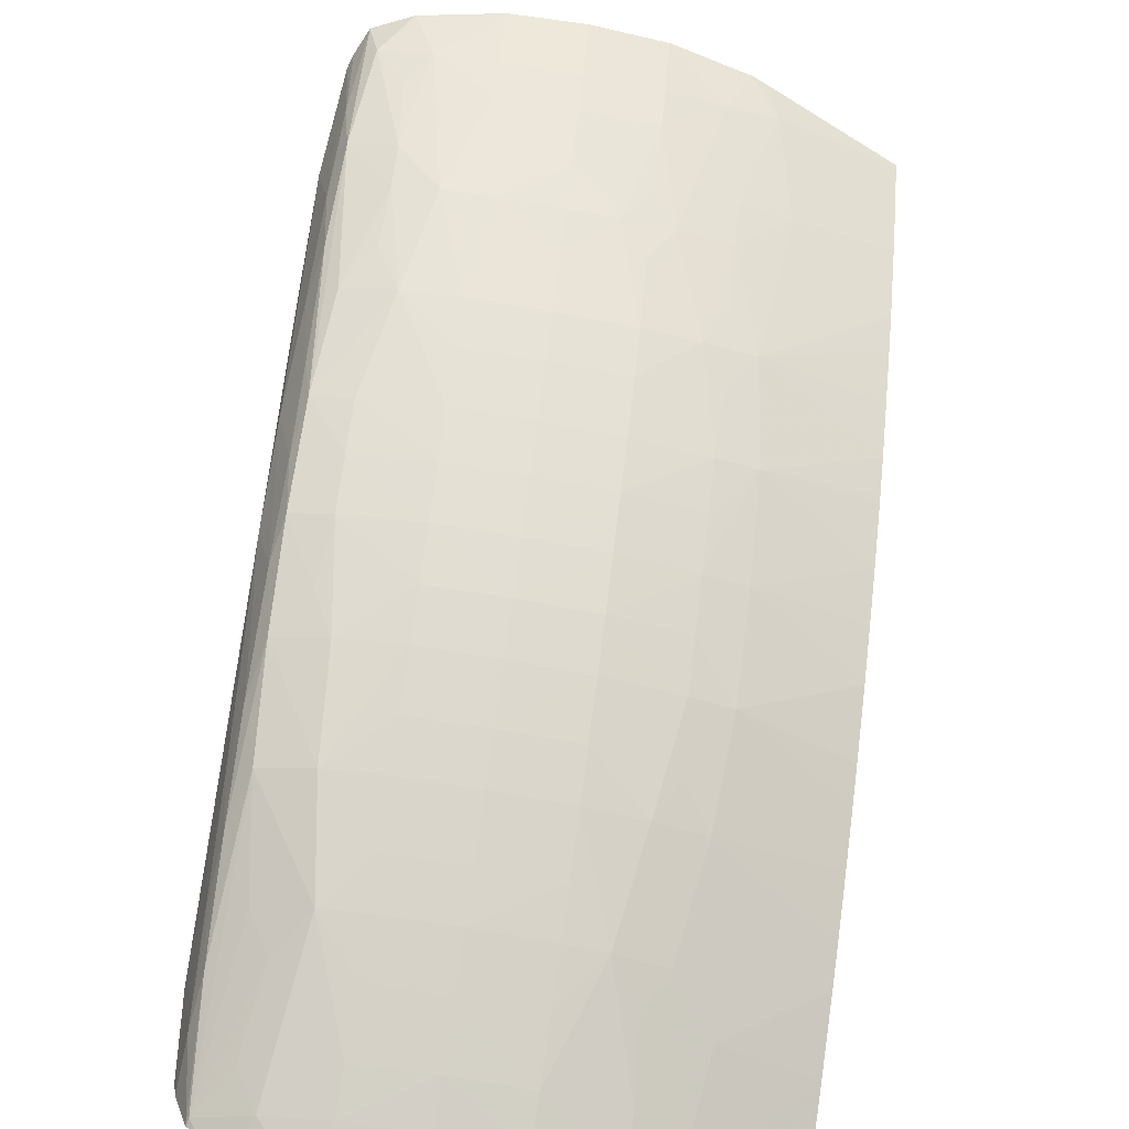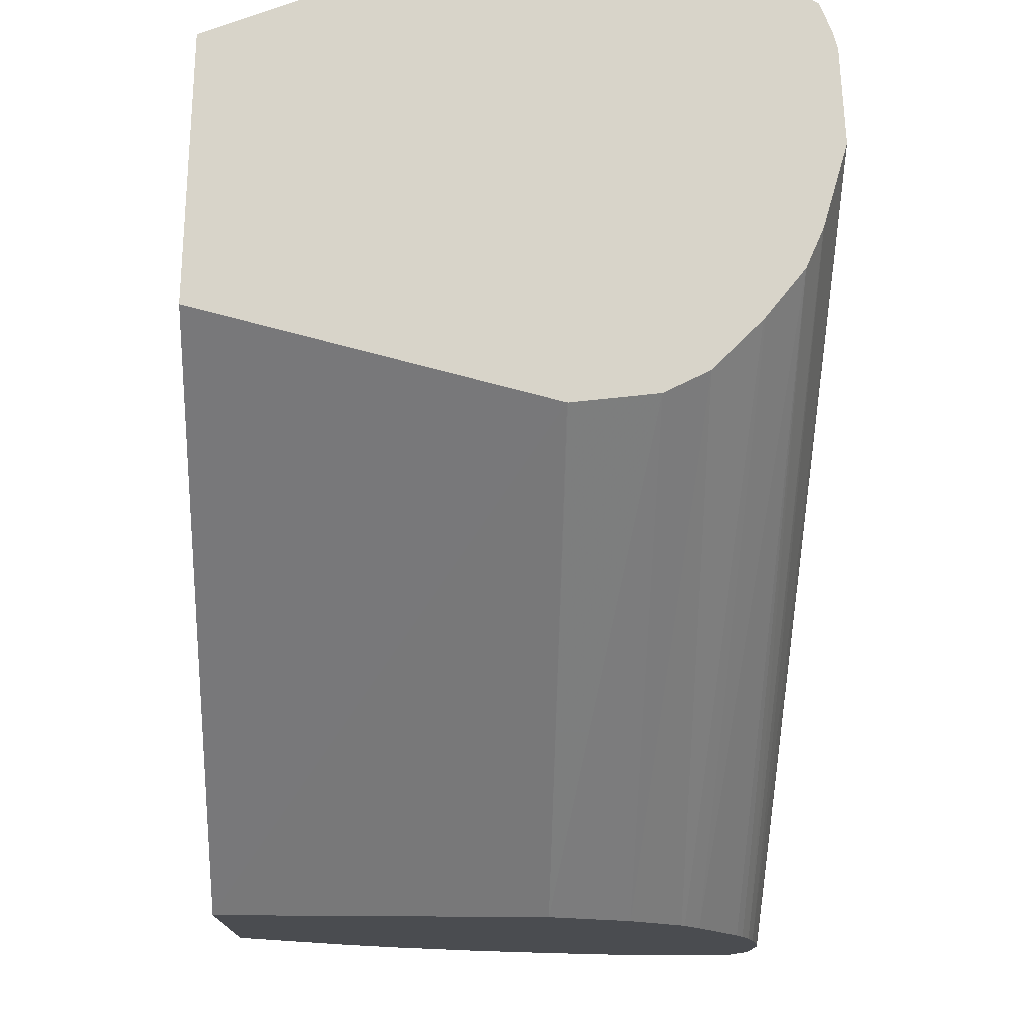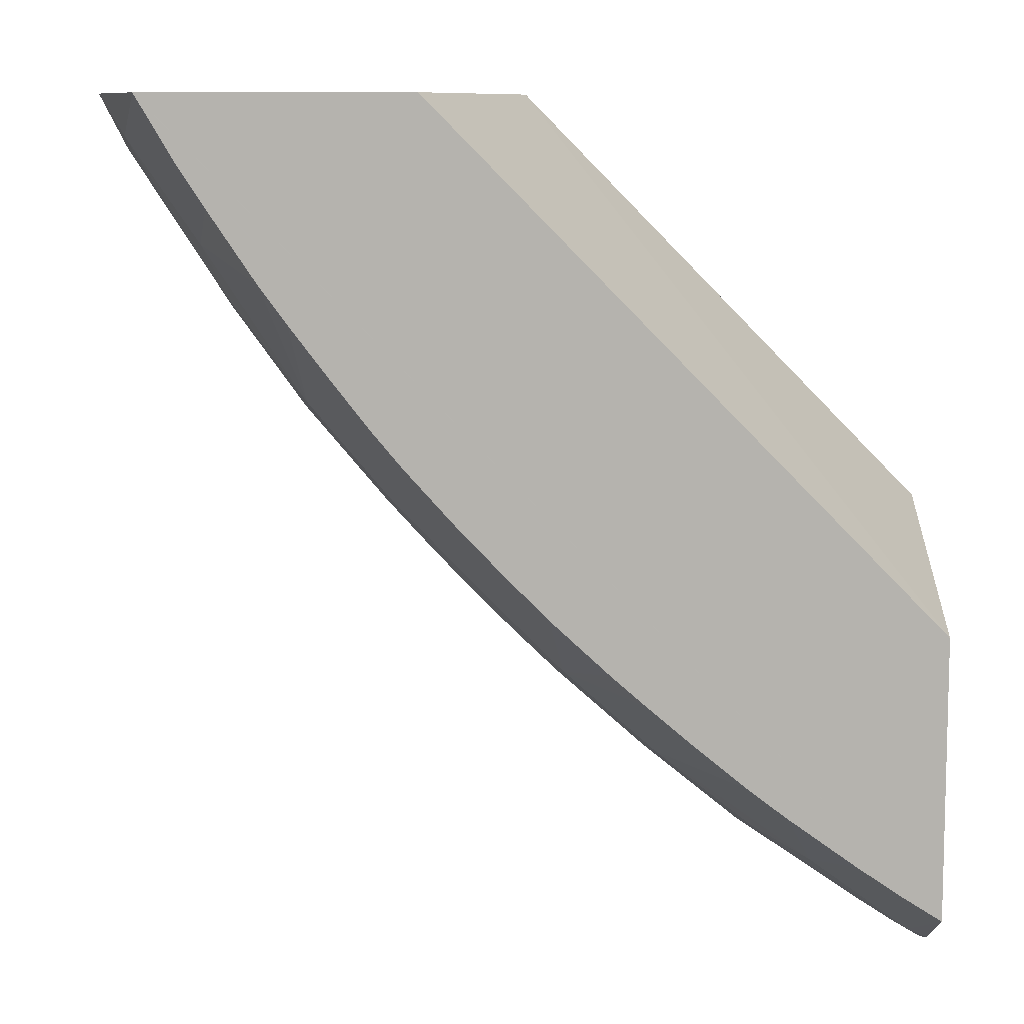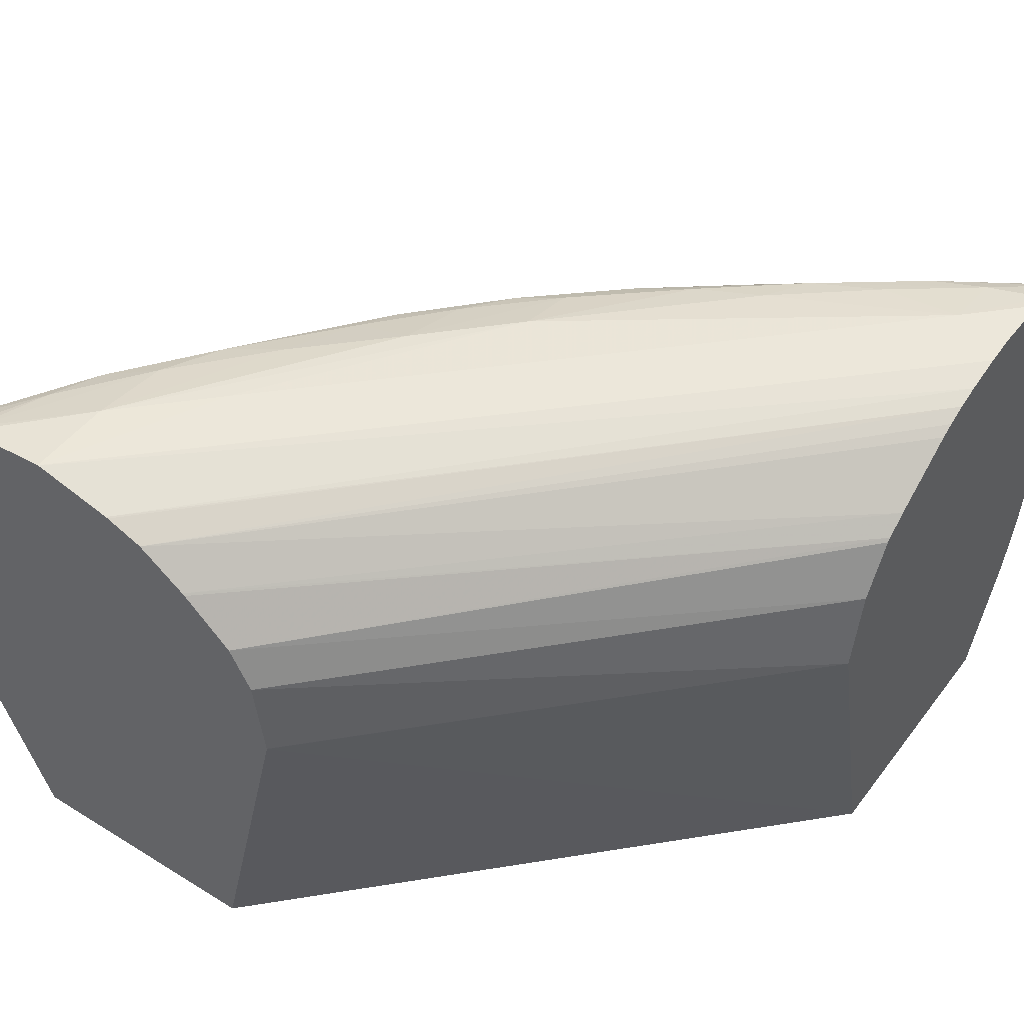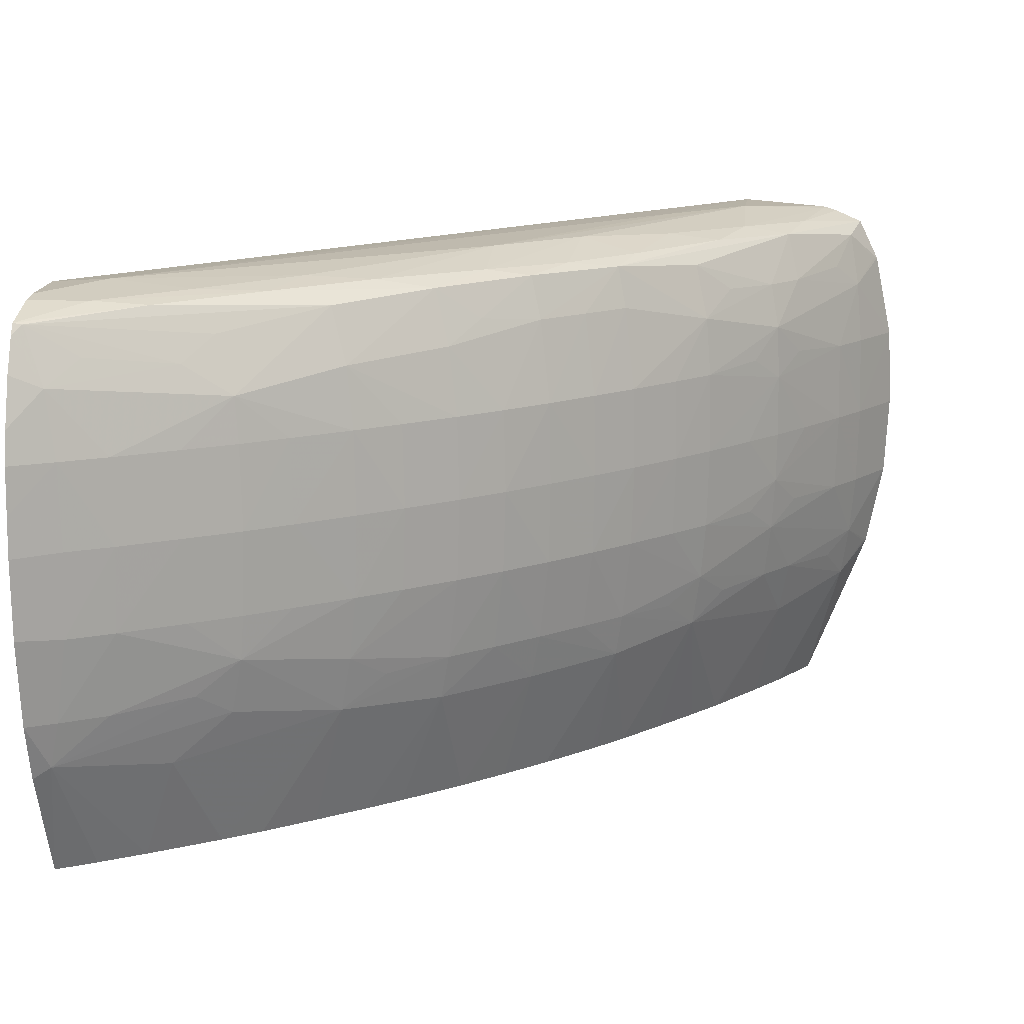
<metadata>
{"format":"obj","ext":"obj","renderer":"f3d","projection":"perspective","resolution":1024,"background":"white","views":[{"elev":-66.8,"azim":80.0,"up":"+Y"},{"elev":75.4,"azim":-88.4,"up":"+Y"},{"elev":9.2,"azim":-177.1,"up":"+Y"},{"elev":47.0,"azim":-145.0,"up":"+Z"},{"elev":13.7,"azim":6.6,"up":"+Z"}]}
</metadata>
<code>
v 0.03751 -0.06572 0.1678
v 0.03751 -0.06567 0.1692
v 0.03751 -0.06561 0.1651
v 0.03901 -0.06484 0.1678
v 0.03891 -0.0648 0.1708
v 0.03751 -0.0656 0.1708
v 0.03751 -0.0653 0.1632
v 0.0389 -0.06478 0.1649
v 0.04047 -0.06396 0.1678
v 0.04037 -0.0639 0.1708
v 0.03855 -0.06457 0.1731
v 0.03751 -0.06539 0.1719
v 0.03751 -0.0651 0.162
v 0.03848 -0.06454 0.162
v 0.04036 -0.06389 0.1649
v 0.04236 -0.0627 0.1678
v 0.04236 -0.06258 0.1708
v 0.04388 -0.06135 0.1723
v 0.04227 -0.0619 0.1735
v 0.03949 -0.06355 0.1739
v 0.03781 -0.0641 0.175
v 0.03751 -0.0644 0.1747
v 0.03751 -0.06492 0.1735
v 0.03751 -0.06446 0.16
v 0.03811 -0.06431 0.1604
v 0.03994 -0.0636 0.162
v 0.04386 -0.06133 0.1634
v 0.04236 -0.06255 0.1649
v 0.04409 -0.06151 0.1678
v 0.04401 -0.06145 0.1708
v 0.04319 -0.06083 0.1743
v 0.04547 -0.06032 0.1708
v 0.04733 -0.05886 0.1708
v 0.04709 -0.05867 0.1729
v 0.04651 -0.0582 0.1749
v 0.03751 -0.06418 0.1751
v 0.04124 -0.06153 0.1753
v 0.03751 -0.06261 0.1561
v 0.03878 -0.06183 0.1561
v 0.04024 -0.06086 0.1561
v 0.04149 -0.06173 0.1598
v 0.04344 -0.06102 0.1614
v 0.04243 -0.06199 0.1622
v 0.04398 -0.06143 0.1649
v 0.04526 -0.05983 0.1621
v 0.04704 -0.05864 0.1627
v 0.04729 -0.05884 0.1649
v 0.04544 -0.0603 0.1649
v 0.04555 -0.06038 0.1678
v 0.04739 -0.05892 0.1678
v 0.04886 -0.05771 0.1678
v 0.04879 -0.05765 0.1708
v 0.05046 -0.05619 0.1708
v 0.05015 -0.05591 0.1732
v 0.04963 -0.05544 0.1751
v 0.04457 -0.05889 0.1754
v 0.03944 -0.06211 0.1755
v 0.03751 -0.06273 0.1756
v 0.03751 -0.05335 0.1561
v 0.04247 -0.0593 0.1561
v 0.04252 -0.05927 0.1561
v 0.04666 -0.05832 0.1607
v 0.04809 -0.05747 0.1618
v 0.05007 -0.05583 0.162
v 0.05044 -0.05616 0.1649
v 0.04875 -0.05762 0.1649
v 0.05053 -0.05625 0.1678
v 0.05192 -0.05484 0.1708
v 0.05301 -0.05299 0.1737
v 0.05112 -0.05463 0.174
v 0.04768 -0.05625 0.1755
v 0.05264 -0.05261 0.1752
v 0.05112 -0.05331 0.1755
v 0.04544 -0.0571 0.1757
v 0.04227 -0.05985 0.1756
v 0.03944 -0.05985 0.1759
v 0.03751 -0.06207 0.1757
v 0.03751 -0.05062 0.1678
v 0.05138 -0.03647 0.1678
v 0.05414 -0.03647 0.1561
v 0.04376 -0.05834 0.1561
v 0.04534 -0.05707 0.1561
v 0.04539 -0.05703 0.1561
v 0.04546 -0.05697 0.1561
v 0.047 -0.05569 0.1561
v 0.04975 -0.05555 0.1604
v 0.05153 -0.05444 0.162
v 0.05189 -0.05481 0.1649
v 0.05199 -0.0549 0.1678
v 0.05339 -0.05338 0.1708
v 0.05447 -0.05145 0.1737
v 0.05551 -0.04964 0.1752
v 0.05112 -0.05109 0.176
v 0.05378 -0.0508 0.1754
v 0.05404 -0.04817 0.176
v 0.03751 -0.05985 0.1758
v 0.05696 -0.04233 0.1762
v 0.0599 -0.03647 0.1762
v 0.03751 -0.05121 0.1706
v 0.05175 -0.03647 0.1707
v 0.05138 -0.03647 0.1679
v 0.06297 -0.03647 0.1561
v 0.04815 -0.0547 0.1561
v 0.05005 -0.05297 0.1561
v 0.0501 -0.05292 0.1561
v 0.05268 -0.05265 0.1604
v 0.05301 -0.05298 0.162
v 0.05336 -0.05335 0.1649
v 0.05343 -0.05344 0.1678
v 0.05489 -0.0519 0.1678
v 0.05485 -0.05184 0.1708
v 0.05581 -0.04999 0.1737
v 0.05868 -0.04702 0.1729
v 0.05822 -0.04651 0.1748
v 0.06165 -0.04133 0.1754
v 0.05901 -0.04456 0.1755
v 0.05609 -0.04817 0.1755
v 0.05988 -0.03941 0.1763
v 0.05713 -0.04542 0.1759
v 0.03751 -0.05879 0.1756
v 0.06302 -0.03647 0.176
v 0.05988 -0.03647 0.1762
v 0.03751 -0.0523 0.1724
v 0.05251 -0.03647 0.1721
v 0.06499 -0.03647 0.1612
v 0.0642 -0.03784 0.1607
v 0.06296 -0.03649 0.1561
v 0.05153 -0.05149 0.1561
v 0.05295 -0.05004 0.1561
v 0.05556 -0.0497 0.1604
v 0.05447 -0.05145 0.162
v 0.05482 -0.05182 0.1649
v 0.05623 -0.05045 0.1678
v 0.05617 -0.05038 0.1708
v 0.05884 -0.04723 0.1708
v 0.06133 -0.04377 0.1721
v 0.06104 -0.04339 0.1737
v 0.0595 -0.04542 0.1738
v 0.05763 -0.04869 0.1708
v 0.05994 -0.04231 0.1758
v 0.06205 -0.04193 0.1737
v 0.06417 -0.03785 0.175
v 0.06456 -0.03647 0.1754
v 0.06224 -0.03941 0.1757
v 0.06304 -0.03672 0.1759
v 0.03751 -0.05748 0.1754
v 0.06324 -0.03647 0.1759
v 0.05715 -0.03647 0.1755
v 0.03751 -0.05242 0.1726
v 0.05415 -0.03647 0.1737
v 0.06524 -0.03647 0.1618
v 0.06173 -0.03857 0.1561
v 0.06175 -0.03853 0.1561
v 0.06511 -0.03672 0.1618
v 0.06448 -0.03831 0.1627
v 0.06359 -0.03933 0.1618
v 0.062 -0.04186 0.162
v 0.06164 -0.04133 0.16
v 0.05458 -0.04825 0.1561
v 0.05581 -0.05 0.162
v 0.05473 -0.04808 0.1561
v 0.05569 -0.04694 0.1561
v 0.05832 -0.04658 0.1609
v 0.05613 -0.05036 0.1649
v 0.05769 -0.04875 0.1678
v 0.05889 -0.04729 0.1678
v 0.0614 -0.04389 0.1701
v 0.0605 -0.04501 0.171
v 0.06218 -0.04261 0.171
v 0.06381 -0.04013 0.1708
v 0.0645 -0.03837 0.173
v 0.06361 -0.03937 0.1739
v 0.06515 -0.03672 0.1739
v 0.0653 -0.03647 0.1739
v 0.06357 -0.03647 0.1758
v 0.03751 -0.05669 0.1752
v 0.05708 -0.03647 0.1755
v 0.03751 -0.05315 0.1731
v 0.05423 -0.03647 0.1738
v 0.06588 -0.03647 0.1649
v 0.06171 -0.03859 0.1561
v 0.06588 -0.03647 0.1649
v 0.06587 -0.03649 0.1649
v 0.06467 -0.03864 0.1649
v 0.06377 -0.0401 0.1649
v 0.06126 -0.04369 0.164
v 0.06102 -0.04332 0.162
v 0.05918 -0.0424 0.1561
v 0.05928 -0.04224 0.1561
v 0.06078 -0.04003 0.1561
v 0.05744 -0.04802 0.1619
v 0.05861 -0.04695 0.1628
v 0.05699 -0.04529 0.1561
v 0.05828 -0.04361 0.1561
v 0.05945 -0.04547 0.1619
v 0.05759 -0.04864 0.1649
v 0.0588 -0.04718 0.1649
v 0.06138 -0.04386 0.166
v 0.06035 -0.04537 0.1678
v 0.06142 -0.04391 0.1678
v 0.06249 -0.04233 0.1678
v 0.06386 -0.04024 0.1678
v 0.06475 -0.03878 0.1678
v 0.06468 -0.03867 0.1708
v 0.06591 -0.03649 0.1708
v 0.06592 -0.03647 0.1708
v 0.03751 -0.05603 0.1749
v 0.05582 -0.03647 0.175
v 0.03751 -0.05557 0.1747
v 0.06604 -0.03647 0.1678
v 0.06603 -0.03649 0.1678
v 0.06215 -0.04256 0.165
v 0.06043 -0.045 0.165
v 0.06592 -0.03647 0.1707
f 1 2 6
f 1 6 12
f 1 12 23
f 1 23 22
f 1 22 36
f 1 36 58
f 1 58 77
f 1 77 96
f 1 96 120
f 1 120 146
f 1 146 176
f 1 176 207
f 1 207 209
f 1 209 178
f 1 178 149
f 1 149 123
f 1 123 99
f 1 99 78
f 1 78 59
f 1 59 38
f 1 38 24
f 1 24 13
f 1 13 7
f 1 7 3
f 1 3 4
f 1 4 2
f 2 4 5
f 2 5 6
f 3 7 8
f 3 8 4
f 4 8 9
f 4 9 5
f 5 9 10
f 5 10 11
f 5 11 6
f 6 11 12
f 7 13 8
f 8 13 14
f 8 14 15
f 8 15 9
f 9 15 16
f 9 16 17
f 9 17 10
f 10 17 18
f 10 18 11
f 11 18 19
f 11 19 20
f 11 20 21
f 11 21 22
f 11 22 23
f 11 23 12
f 13 24 25
f 13 25 14
f 14 25 26
f 14 26 15
f 15 26 27
f 15 27 28
f 15 28 16
f 16 28 29
f 16 29 30
f 16 30 17
f 17 30 18
f 18 31 19
f 18 30 32
f 18 32 33
f 18 33 34
f 18 34 35
f 18 35 31
f 19 31 21
f 19 21 20
f 21 36 22
f 21 31 35
f 21 35 37
f 21 37 36
f 24 38 25
f 25 38 39
f 25 39 40
f 25 40 41
f 25 41 42
f 25 42 43
f 25 43 26
f 26 43 27
f 27 44 28
f 27 43 42
f 27 42 45
f 27 45 46
f 27 46 47
f 27 47 48
f 27 48 44
f 28 44 29
f 29 44 48
f 29 48 49
f 29 49 32
f 29 32 30
f 32 49 33
f 33 50 51
f 33 51 52
f 33 52 34
f 33 49 50
f 34 52 53
f 34 53 54
f 34 54 55
f 34 55 35
f 35 55 56
f 35 56 37
f 36 37 57
f 36 57 58
f 37 56 57
f 38 59 80
f 38 80 102
f 38 102 127
f 38 127 153
f 38 153 152
f 38 152 181
f 38 181 190
f 38 190 189
f 38 189 188
f 38 188 194
f 38 194 193
f 38 193 162
f 38 162 161
f 38 161 159
f 38 159 129
f 38 129 128
f 38 128 105
f 38 105 104
f 38 104 103
f 38 103 85
f 38 85 84
f 38 84 83
f 38 83 82
f 38 82 81
f 38 81 61
f 38 61 60
f 38 60 40
f 38 40 39
f 40 60 41
f 41 60 61
f 41 61 62
f 41 62 42
f 42 62 45
f 45 62 46
f 46 62 63
f 46 63 64
f 46 64 65
f 46 65 66
f 46 66 47
f 47 66 51
f 47 51 50
f 47 50 49
f 47 49 48
f 51 66 65
f 51 65 67
f 51 67 53
f 51 53 52
f 53 67 68
f 53 68 54
f 54 68 69
f 54 69 70
f 54 70 55
f 55 71 56
f 55 70 72
f 55 72 73
f 55 73 71
f 56 71 74
f 56 74 75
f 56 75 57
f 57 75 76
f 57 76 58
f 58 76 77
f 59 78 79
f 59 79 80
f 61 81 62
f 62 81 82
f 62 82 83
f 62 83 84
f 62 84 85
f 62 85 86
f 62 86 64
f 62 64 63
f 64 86 87
f 64 87 88
f 64 88 65
f 65 88 89
f 65 89 67
f 67 89 68
f 68 89 90
f 68 90 69
f 69 72 70
f 69 90 91
f 69 91 92
f 69 92 72
f 71 73 93
f 71 93 74
f 72 92 94
f 72 94 73
f 73 94 95
f 73 95 93
f 74 76 75
f 74 93 76
f 76 96 77
f 76 93 97
f 76 97 98
f 76 98 96
f 78 99 100
f 78 100 101
f 78 101 79
f 79 101 100
f 79 100 124
f 79 124 150
f 79 150 179
f 79 179 208
f 79 208 177
f 79 177 148
f 79 148 122
f 79 122 98
f 79 98 121
f 79 121 147
f 79 147 175
f 79 175 143
f 79 143 174
f 79 174 206
f 79 206 214
f 79 214 210
f 79 210 182
f 79 182 180
f 79 180 151
f 79 151 125
f 79 125 102
f 79 102 80
f 85 103 86
f 86 103 104
f 86 104 105
f 86 105 106
f 86 106 87
f 87 106 107
f 87 107 88
f 88 107 108
f 88 108 89
f 89 108 109
f 89 109 90
f 90 109 110
f 90 110 111
f 90 111 91
f 91 112 92
f 91 111 112
f 92 112 113
f 92 113 114
f 92 114 115
f 92 115 116
f 92 116 117
f 92 117 94
f 93 95 118
f 93 118 97
f 94 117 95
f 95 117 119
f 95 119 118
f 96 98 120
f 97 118 98
f 98 118 121
f 98 122 120
f 99 123 124
f 99 124 100
f 102 125 126
f 102 126 127
f 105 128 106
f 106 128 129
f 106 129 130
f 106 130 107
f 107 130 131
f 107 131 132
f 107 132 108
f 108 132 109
f 109 132 110
f 110 132 133
f 110 133 111
f 111 133 134
f 111 134 112
f 112 134 113
f 113 135 136
f 113 136 137
f 113 137 138
f 113 138 114
f 113 134 139
f 113 139 135
f 114 138 137
f 114 137 115
f 115 140 116
f 115 137 141
f 115 141 142
f 115 142 143
f 115 143 144
f 115 144 140
f 116 140 119
f 116 119 117
f 118 145 121
f 118 119 140
f 118 140 145
f 120 122 146
f 121 145 147
f 122 148 146
f 123 149 124
f 124 149 150
f 125 151 126
f 126 152 153
f 126 153 127
f 126 151 154
f 126 154 155
f 126 155 156
f 126 156 157
f 126 157 158
f 126 158 152
f 129 159 130
f 130 160 131
f 130 159 161
f 130 161 162
f 130 162 163
f 130 163 160
f 131 160 132
f 132 160 164
f 132 164 133
f 133 164 165
f 133 165 139
f 133 139 134
f 135 166 167
f 135 167 168
f 135 168 136
f 135 139 165
f 135 165 166
f 136 167 169
f 136 169 170
f 136 170 171
f 136 171 141
f 136 141 137
f 136 168 167
f 140 144 145
f 141 171 172
f 141 172 142
f 142 172 171
f 142 171 173
f 142 173 174
f 142 174 143
f 143 175 144
f 144 175 145
f 145 175 147
f 146 148 176
f 148 177 176
f 149 178 179
f 149 179 150
f 151 180 155
f 151 155 154
f 152 158 181
f 155 180 182
f 155 182 183
f 155 183 184
f 155 184 185
f 155 185 186
f 155 186 157
f 155 157 156
f 157 186 187
f 157 187 158
f 158 187 163
f 158 163 188
f 158 188 189
f 158 189 190
f 158 190 181
f 160 163 191
f 160 191 192
f 160 192 164
f 162 193 163
f 163 193 194
f 163 194 188
f 163 187 195
f 163 195 192
f 163 192 191
f 164 192 196
f 164 196 165
f 165 196 197
f 165 197 166
f 166 197 198
f 166 198 199
f 166 199 167
f 167 200 201
f 167 201 202
f 167 202 170
f 167 170 169
f 167 199 200
f 170 202 203
f 170 203 204
f 170 204 171
f 171 204 205
f 171 205 206
f 171 206 174
f 171 174 173
f 176 177 208
f 176 208 207
f 178 209 208
f 178 208 179
f 182 210 211
f 182 211 183
f 183 211 184
f 184 203 202
f 184 202 185
f 184 211 203
f 185 202 198
f 185 198 212
f 185 212 186
f 186 212 198
f 186 198 213
f 186 213 197
f 186 197 192
f 186 192 187
f 187 192 195
f 192 197 196
f 197 213 198
f 198 202 201
f 198 201 200
f 198 200 199
f 203 211 214
f 203 214 204
f 204 214 205
f 205 214 206
f 207 208 209
f 210 214 211

</code>
